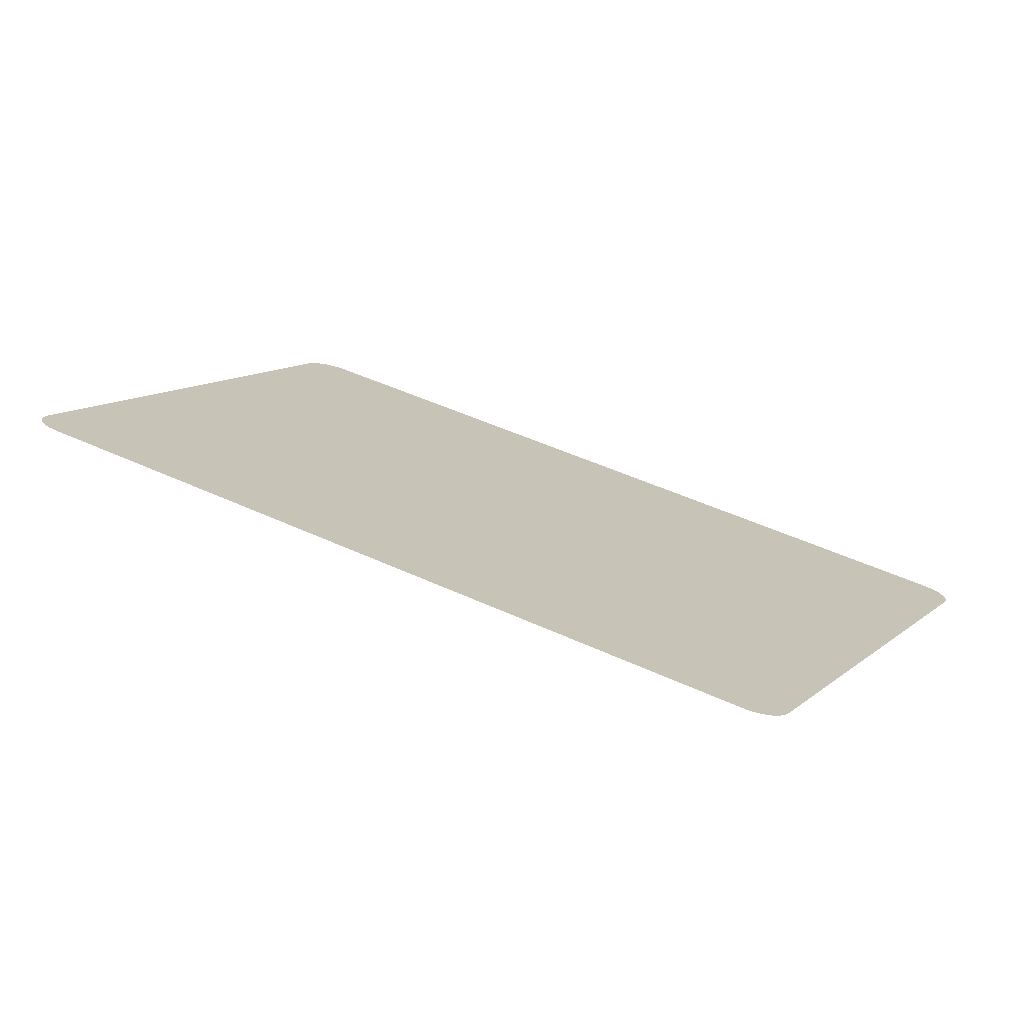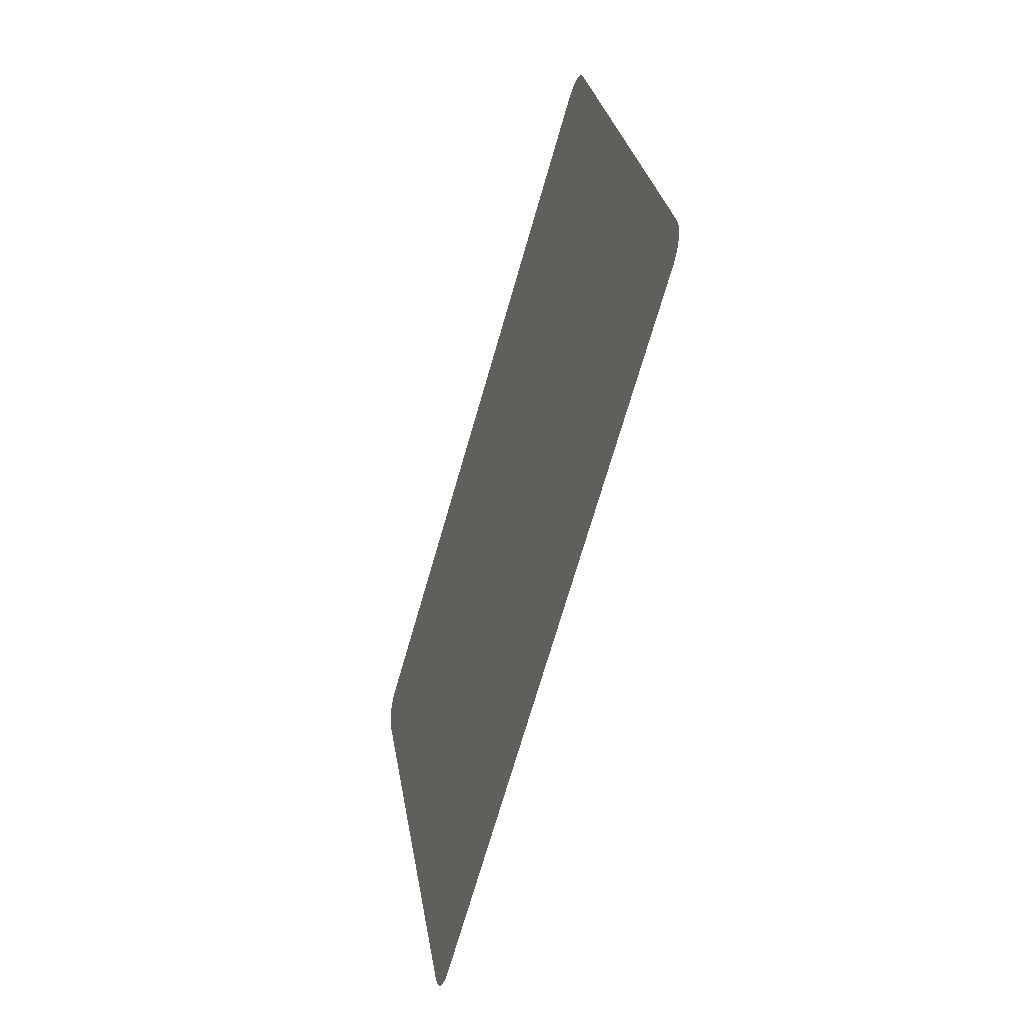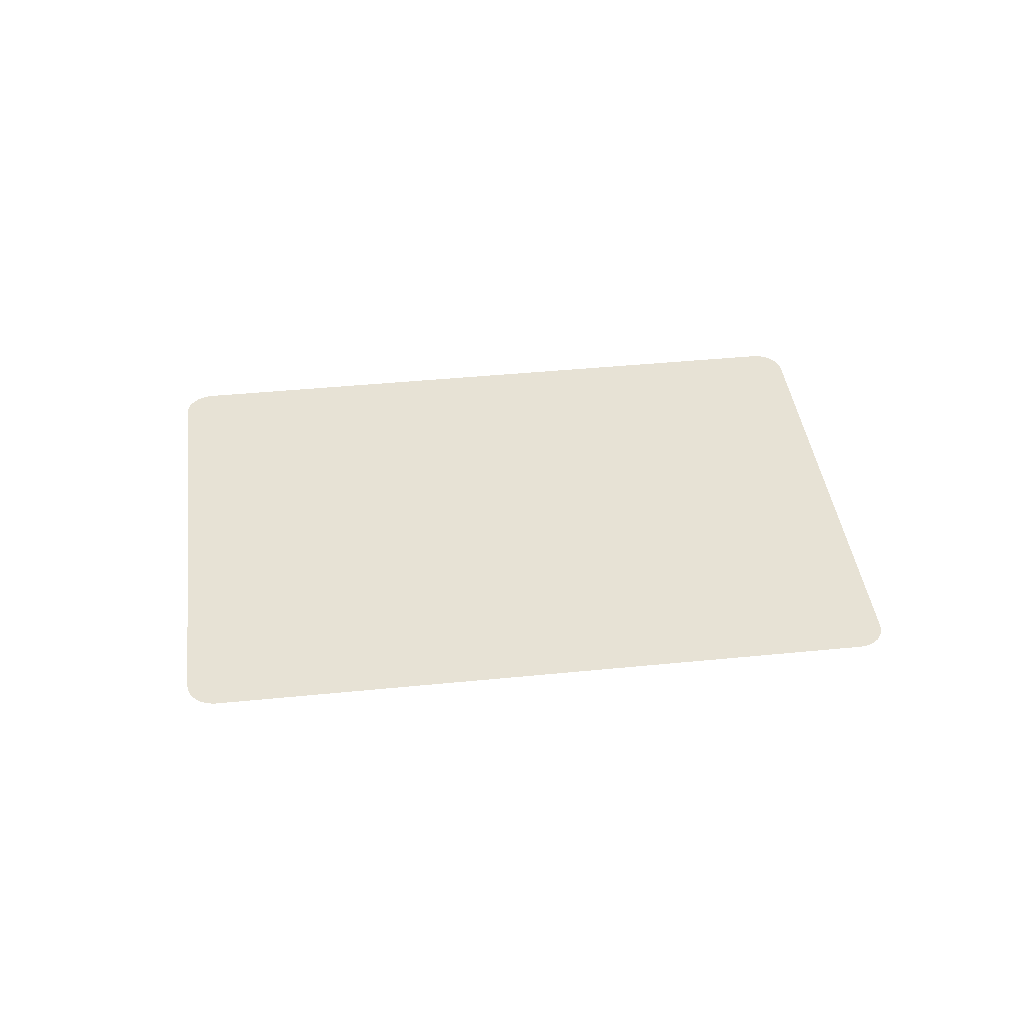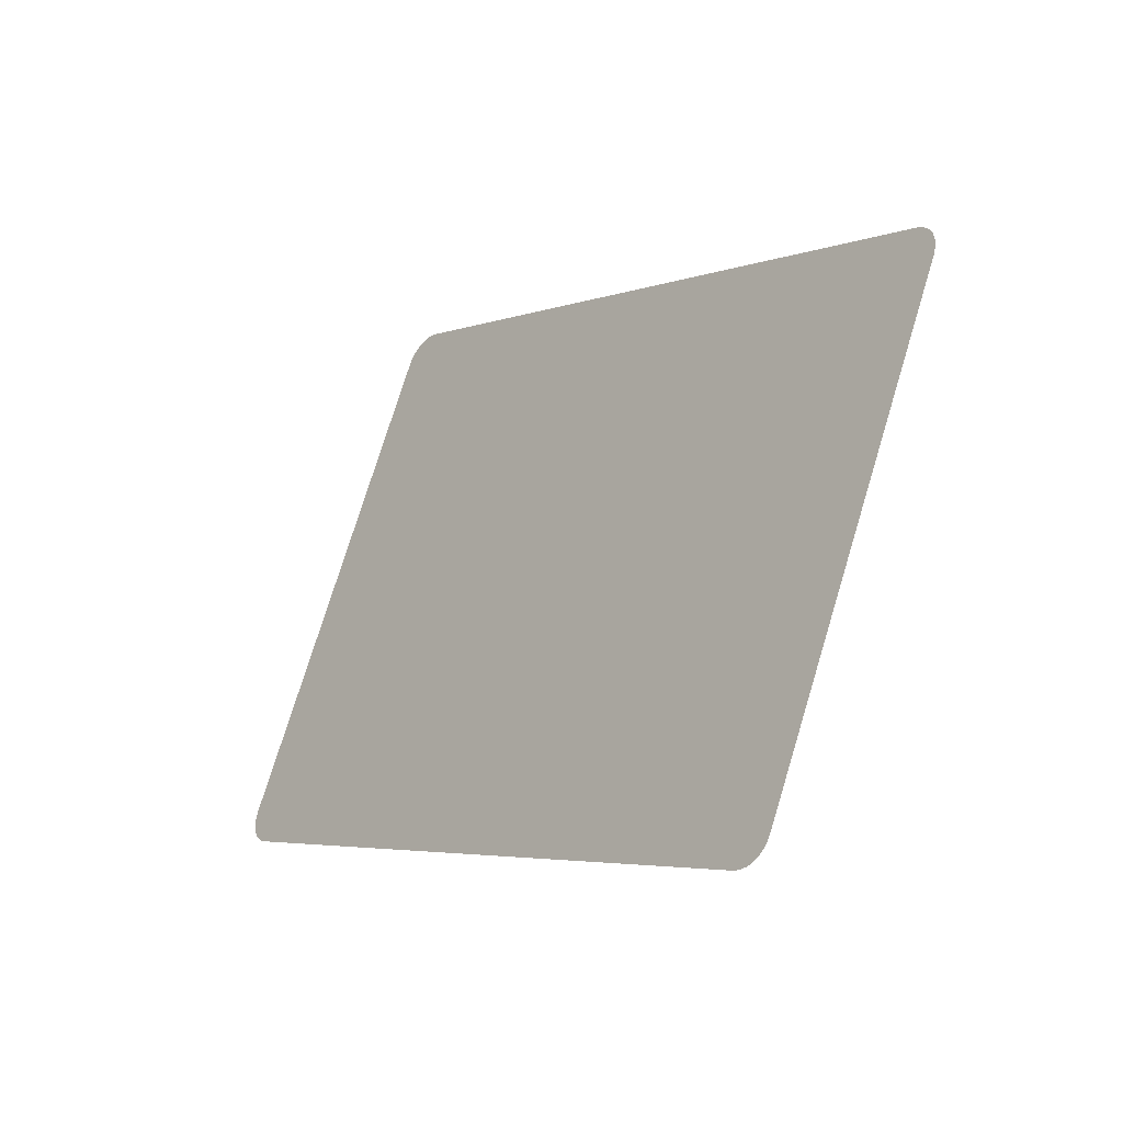
<metadata>
{"format":"obj","ext":"obj","renderer":"f3d","projection":"perspective","resolution":1024,"background":"white","views":[{"elev":-73.3,"azim":165.8,"up":"+Y"},{"elev":-40.8,"azim":72.4,"up":"+Y"},{"elev":40.2,"azim":-161.1,"up":"+Z"},{"elev":-36.8,"azim":-131.3,"up":"+Y"}]}
</metadata>
<code>
v -3.355 -4.95 0.01737
v -3.336 -4.98 0.01737
v -3.31 -5.003 0.01737
v -3.278 -5.019 0.01737
v -3.244 -5.026 0.01737
v -3.209 -5.024 0.01737
v -3.176 -5.012 0.01737
v -0.3512 -3.636 0.01737
v -0.3219 -3.617 0.01737
v -0.2986 -3.59 0.01737
v -0.2829 -3.559 0.01737
v -0.2759 -3.525 0.01737
v -0.2781 -3.489 0.01737
v -0.2892 -3.456 0.01737
v -1.246 -1.493 0.01737
v -1.265 -1.464 0.01737
v -1.291 -1.44 0.01737
v -1.323 -1.425 0.01737
v -1.357 -1.418 0.01737
v -1.392 -1.42 0.01737
v -1.426 -1.431 0.01737
v -4.25 -2.807 0.01737
v -4.279 -2.827 0.01737
v -4.303 -2.853 0.01737
v -4.318 -2.884 0.01737
v -4.325 -2.919 0.01737
v -4.323 -2.954 0.01737
v -4.312 -2.987 0.01737
f 2 28 1
f 28 2 27
f 27 2 3
f 27 3 26
f 26 3 4
f 26 4 25
f 25 4 5
f 25 5 24
f 24 5 6
f 24 6 23
f 23 6 7
f 23 7 22
f 22 7 8
f 22 8 21
f 21 8 9
f 21 9 20
f 20 9 10
f 20 10 19
f 19 10 11
f 19 11 18
f 18 11 12
f 18 12 17
f 17 12 13
f 17 13 16
f 16 13 14
f 16 14 15

</code>
